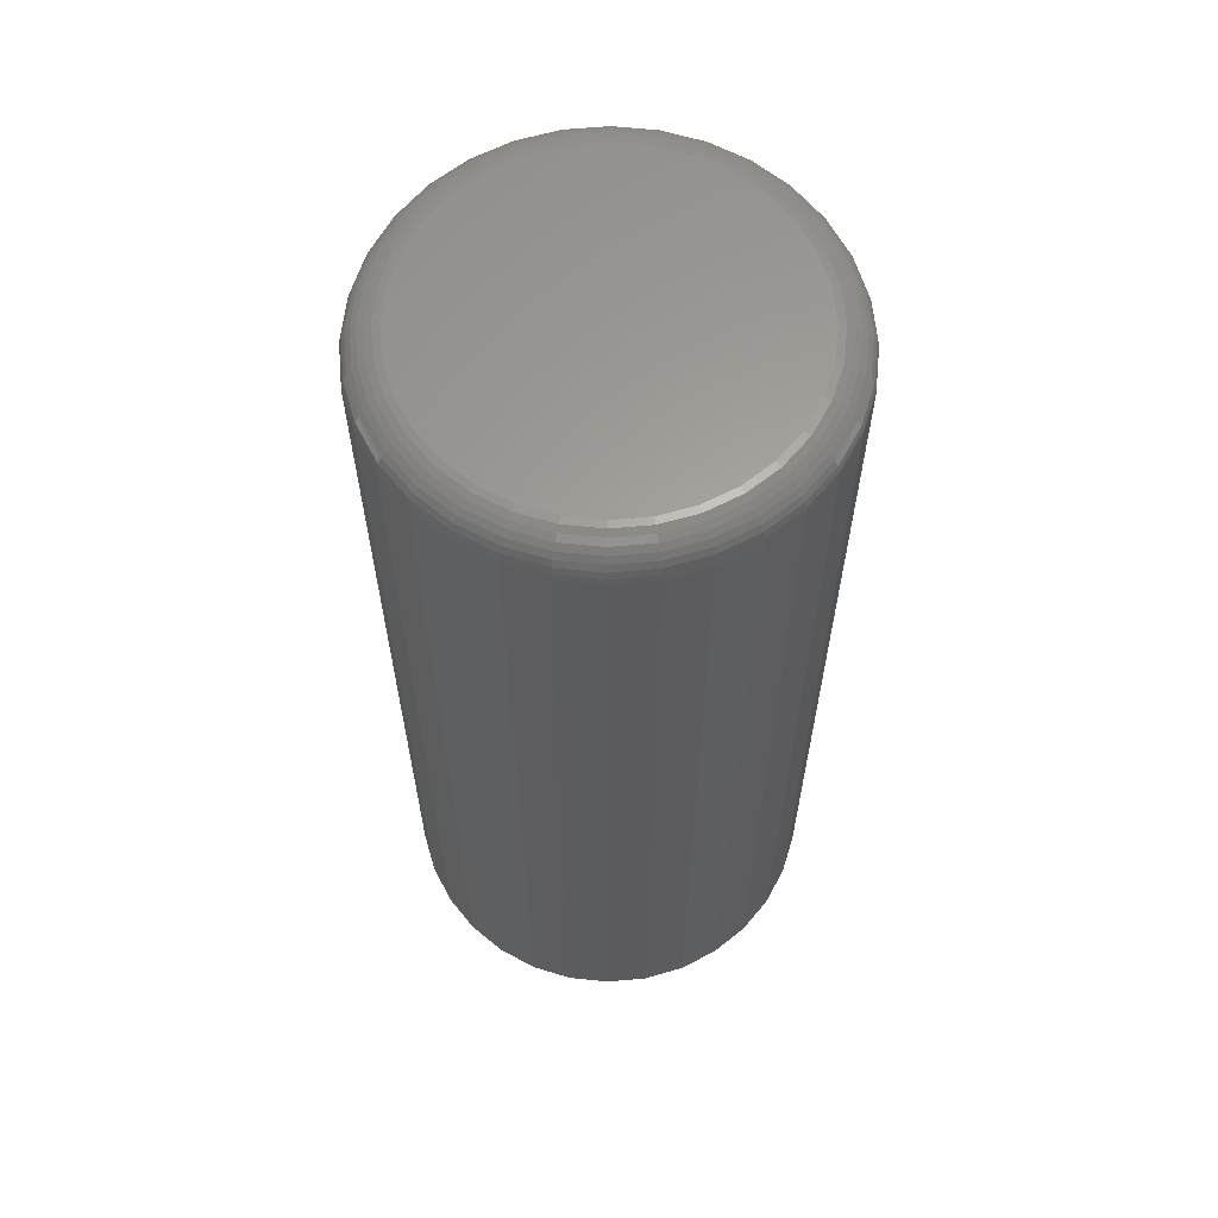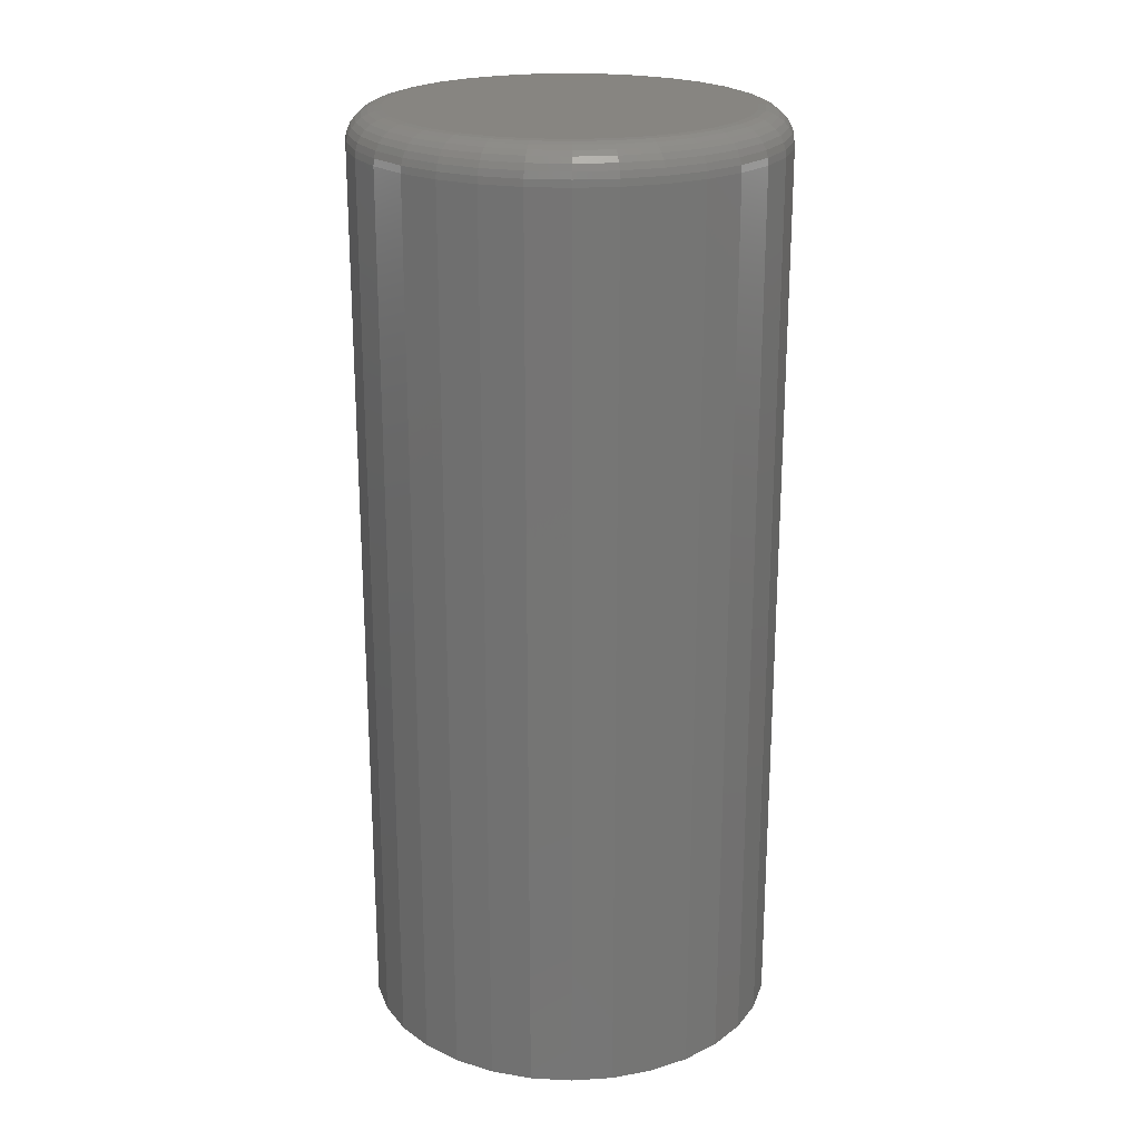
<metadata>
{"format":"stl","ext":"stl","renderer":"f3d","projection":"perspective","resolution":1024,"background":"white","views":[{"elev":62.0,"azim":-112.1,"up":"+Y"},{"elev":22.1,"azim":33.3,"up":"+Y"}]}
</metadata>
<code>
# stl→obj: 320 verts, 636 faces
v 0.5293 2.899e-16 0.6129
v 0.5367 2.909e-16 0.6151
v 0.5444 2.919e-16 0.6159
v 0.5521 2.927e-16 0.6151
v 0.5595 2.932e-16 0.6129
v 0.5224 2.887e-16 0.6092
v 0.5664 2.936e-16 0.6092
v 0.5164 2.875e-16 0.6043
v 0.5724 2.937e-16 0.6043
v 0.5115 2.863e-16 0.5983
v 0.5773 2.936e-16 0.5983
v 0.5079 2.851e-16 0.5915
v 0.581 2.932e-16 0.5915
v 0.5056 2.84e-16 0.584
v 0.5832 2.927e-16 0.584
v 0.581 2.899e-16 0.5612
v 0.5079 2.818e-16 0.5612
v 0.5832 2.909e-16 0.5686
v 0.5115 2.814e-16 0.5543
v 0.5773 2.887e-16 0.5543
v 0.5164 2.813e-16 0.5483
v 0.5724 2.875e-16 0.5483
v 0.5224 2.814e-16 0.5434
v 0.5664 2.863e-16 0.5434
v 0.5293 2.818e-16 0.5398
v 0.5595 2.851e-16 0.5398
v 0.5367 2.823e-16 0.5375
v 0.5444 2.831e-16 0.5368
v 0.5521 2.84e-16 0.5375
v 0.5056 2.823e-16 0.5686
v 0.5049 2.831e-16 0.5763
v 0.584 2.919e-16 0.5763
v 0.5918 -0.007812 0.5763
v 0.5918 -0.2109 0.5763
v 0.5909 -0.007812 0.5671
v 0.5909 -0.2109 0.5671
v 0.5882 -0.007812 0.5582
v 0.5882 -0.2109 0.5582
v 0.5838 -0.007812 0.55
v 0.5838 -0.2109 0.55
v 0.5779 -0.007812 0.5428
v 0.5779 -0.2109 0.5428
v 0.5707 -0.007812 0.5369
v 0.5707 -0.2109 0.5369
v 0.5625 -0.007812 0.5326
v 0.5625 -0.2109 0.5326
v 0.5536 -0.007812 0.5299
v 0.5536 -0.2109 0.5299
v 0.5444 -0.007812 0.5289
v 0.5444 -0.2109 0.5289
v 0.5352 -0.007812 0.5299
v 0.5352 -0.2109 0.5299
v 0.5263 -0.007812 0.5326
v 0.5263 -0.2109 0.5326
v 0.5181 -0.007812 0.5369
v 0.5181 -0.2109 0.5369
v 0.5109 -0.007812 0.5428
v 0.5109 -0.2109 0.5428
v 0.505 -0.007812 0.55
v 0.505 -0.2109 0.55
v 0.5006 -0.007812 0.5582
v 0.5006 -0.2109 0.5582
v 0.4979 -0.007812 0.5671
v 0.4979 -0.2109 0.5671
v 0.497 -0.007812 0.5763
v 0.497 -0.2109 0.5763
v 0.4979 -0.007812 0.5856
v 0.4979 -0.2109 0.5856
v 0.5006 -0.007812 0.5944
v 0.5006 -0.2109 0.5944
v 0.505 -0.007812 0.6026
v 0.505 -0.2109 0.6026
v 0.5109 -0.007812 0.6098
v 0.5109 -0.2109 0.6098
v 0.5181 -0.007812 0.6157
v 0.5181 -0.2109 0.6157
v 0.5263 -0.007812 0.6201
v 0.5263 -0.2109 0.6201
v 0.5352 -0.007812 0.6228
v 0.5352 -0.2109 0.6228
v 0.5444 -0.007812 0.6237
v 0.5444 -0.2109 0.6237
v 0.5536 -0.007812 0.6228
v 0.5536 -0.2109 0.6228
v 0.5625 -0.007812 0.6201
v 0.5625 -0.2109 0.6201
v 0.5707 -0.007812 0.6157
v 0.5707 -0.2109 0.6157
v 0.5779 -0.007812 0.6098
v 0.5779 -0.2109 0.6098
v 0.5838 -0.007812 0.6026
v 0.5838 -0.2109 0.6026
v 0.5882 -0.007812 0.5944
v 0.5882 -0.2109 0.5944
v 0.5909 -0.007812 0.5856
v 0.5909 -0.2109 0.5856
v 0.5916 -0.006288 0.5763
v 0.5907 -0.006288 0.5671
v 0.5912 -0.004823 0.5763
v 0.5903 -0.004823 0.5672
v 0.5905 -0.003472 0.5763
v 0.5896 -0.003472 0.5673
v 0.5895 -0.002288 0.5763
v 0.5886 -0.002288 0.5675
v 0.5883 -0.001317 0.5763
v 0.5875 -0.001317 0.5678
v 0.587 -0.0005947 0.5763
v 0.5861 -0.0005947 0.568
v 0.5855 -0.0001501 0.5763
v 0.5847 -0.0001501 0.5683
v 0.4981 -0.006288 0.5671
v 0.4972 -0.006288 0.5763
v 0.4985 -0.004823 0.5672
v 0.4976 -0.004823 0.5763
v 0.4992 -0.003472 0.5673
v 0.4984 -0.003472 0.5763
v 0.5002 -0.002288 0.5675
v 0.4993 -0.002288 0.5763
v 0.5014 -0.001317 0.5678
v 0.5005 -0.001317 0.5763
v 0.5027 -0.0005947 0.568
v 0.5019 -0.0005947 0.5763
v 0.5041 -0.0001501 0.5683
v 0.5033 -0.0001501 0.5763
v 0.5008 -0.006288 0.5582
v 0.5012 -0.004823 0.5584
v 0.5019 -0.003472 0.5587
v 0.5028 -0.002288 0.5591
v 0.5039 -0.001317 0.5595
v 0.5051 -0.0005947 0.56
v 0.5065 -0.0001501 0.5606
v 0.5051 -0.006288 0.5501
v 0.5055 -0.004823 0.5503
v 0.5061 -0.003472 0.5507
v 0.5069 -0.002288 0.5513
v 0.5079 -0.001317 0.5519
v 0.509 -0.0005947 0.5527
v 0.5103 -0.0001501 0.5535
v 0.511 -0.006288 0.5429
v 0.5113 -0.004823 0.5432
v 0.5118 -0.003472 0.5438
v 0.5125 -0.002288 0.5444
v 0.5134 -0.001317 0.5453
v 0.5143 -0.0005947 0.5462
v 0.5154 -0.0001501 0.5473
v 0.5182 -0.006288 0.5371
v 0.5184 -0.004823 0.5374
v 0.5188 -0.003472 0.538
v 0.5194 -0.002288 0.5388
v 0.52 -0.001317 0.5398
v 0.5208 -0.0005947 0.5409
v 0.5216 -0.0001501 0.5422
v 0.5263 -0.006288 0.5327
v 0.5265 -0.004823 0.5331
v 0.5268 -0.003472 0.5338
v 0.5272 -0.002288 0.5347
v 0.5276 -0.001317 0.5358
v 0.5281 -0.0005947 0.537
v 0.5287 -0.0001501 0.5384
v 0.5352 -0.006288 0.53
v 0.5353 -0.004823 0.5304
v 0.5354 -0.003472 0.5311
v 0.5356 -0.002288 0.5321
v 0.5358 -0.001317 0.5333
v 0.5361 -0.0005947 0.5346
v 0.5364 -0.0001501 0.536
v 0.5444 -0.006288 0.5291
v 0.5444 -0.004823 0.5295
v 0.5444 -0.003472 0.5303
v 0.5444 -0.002288 0.5312
v 0.5444 -0.001317 0.5324
v 0.5444 -0.0005947 0.5338
v 0.5444 -0.0001501 0.5352
v 0.5536 -0.006288 0.53
v 0.5535 -0.004823 0.5304
v 0.5534 -0.003472 0.5311
v 0.5532 -0.002288 0.5321
v 0.553 -0.001317 0.5333
v 0.5527 -0.0005947 0.5346
v 0.5524 -0.0001501 0.536
v 0.5625 -0.006288 0.5327
v 0.5623 -0.004823 0.5331
v 0.562 -0.003472 0.5338
v 0.5617 -0.002288 0.5347
v 0.5612 -0.001317 0.5358
v 0.5607 -0.0005947 0.537
v 0.5601 -0.0001501 0.5384
v 0.5706 -0.006288 0.5371
v 0.5704 -0.004823 0.5374
v 0.57 -0.003472 0.538
v 0.5695 -0.002288 0.5388
v 0.5688 -0.001317 0.5398
v 0.568 -0.0005947 0.5409
v 0.5672 -0.0001501 0.5422
v 0.5778 -0.006288 0.5429
v 0.5775 -0.004823 0.5432
v 0.577 -0.003472 0.5438
v 0.5763 -0.002288 0.5444
v 0.5754 -0.001317 0.5453
v 0.5745 -0.0005947 0.5462
v 0.5735 -0.0001501 0.5473
v 0.5837 -0.006288 0.5501
v 0.5833 -0.004823 0.5503
v 0.5827 -0.003472 0.5507
v 0.5819 -0.002288 0.5513
v 0.5809 -0.001317 0.5519
v 0.5798 -0.0005947 0.5527
v 0.5786 -0.0001501 0.5535
v 0.588 -0.006288 0.5582
v 0.5876 -0.004823 0.5584
v 0.587 -0.003472 0.5587
v 0.5861 -0.002288 0.5591
v 0.585 -0.001317 0.5595
v 0.5837 -0.0005947 0.56
v 0.5824 -0.0001501 0.5606
v 0.4981 -0.006288 0.5855
v 0.4985 -0.004823 0.5854
v 0.4992 -0.003472 0.5853
v 0.5002 -0.002288 0.5851
v 0.5014 -0.001317 0.5849
v 0.5027 -0.0005947 0.5846
v 0.5041 -0.0001501 0.5843
v 0.5907 -0.006288 0.5855
v 0.5903 -0.004823 0.5854
v 0.5896 -0.003472 0.5853
v 0.5886 -0.002288 0.5851
v 0.5875 -0.001317 0.5849
v 0.5861 -0.0005947 0.5846
v 0.5847 -0.0001501 0.5843
v 0.588 -0.006288 0.5944
v 0.5876 -0.004823 0.5942
v 0.587 -0.003472 0.5939
v 0.5861 -0.002288 0.5936
v 0.585 -0.001317 0.5931
v 0.5837 -0.0005947 0.5926
v 0.5824 -0.0001501 0.592
v 0.5837 -0.006288 0.6025
v 0.5833 -0.004823 0.6023
v 0.5827 -0.003472 0.6019
v 0.5819 -0.002288 0.6014
v 0.5809 -0.001317 0.6007
v 0.5798 -0.0005947 0.6
v 0.5786 -0.0001501 0.5991
v 0.5778 -0.006288 0.6097
v 0.5775 -0.004823 0.6094
v 0.577 -0.003472 0.6089
v 0.5763 -0.002288 0.6082
v 0.5754 -0.001317 0.6074
v 0.5745 -0.0005947 0.6064
v 0.5735 -0.0001501 0.6054
v 0.5706 -0.006288 0.6156
v 0.5704 -0.004823 0.6152
v 0.57 -0.003472 0.6146
v 0.5695 -0.002288 0.6138
v 0.5688 -0.001317 0.6128
v 0.568 -0.0005947 0.6117
v 0.5672 -0.0001501 0.6105
v 0.5625 -0.006288 0.6199
v 0.5623 -0.004823 0.6195
v 0.562 -0.003472 0.6189
v 0.5617 -0.002288 0.618
v 0.5612 -0.001317 0.6169
v 0.5607 -0.0005947 0.6156
v 0.5601 -0.0001501 0.6143
v 0.5536 -0.006288 0.6226
v 0.5535 -0.004823 0.6222
v 0.5534 -0.003472 0.6215
v 0.5532 -0.002288 0.6205
v 0.553 -0.001317 0.6194
v 0.5527 -0.0005947 0.618
v 0.5524 -0.0001501 0.6166
v 0.5444 -0.006288 0.6235
v 0.5444 -0.004823 0.6231
v 0.5444 -0.003472 0.6224
v 0.5444 -0.002288 0.6214
v 0.5444 -0.001317 0.6202
v 0.5444 -0.0005947 0.6189
v 0.5444 -0.0001501 0.6174
v 0.5352 -0.006288 0.6226
v 0.5353 -0.004823 0.6222
v 0.5354 -0.003472 0.6215
v 0.5356 -0.002288 0.6205
v 0.5358 -0.001317 0.6194
v 0.5361 -0.0005947 0.618
v 0.5364 -0.0001501 0.6166
v 0.5263 -0.006288 0.6199
v 0.5265 -0.004823 0.6195
v 0.5268 -0.003472 0.6189
v 0.5272 -0.002288 0.618
v 0.5276 -0.001317 0.6169
v 0.5281 -0.0005947 0.6156
v 0.5287 -0.0001501 0.6143
v 0.5182 -0.006288 0.6156
v 0.5184 -0.004823 0.6152
v 0.5188 -0.003472 0.6146
v 0.5194 -0.002288 0.6138
v 0.52 -0.001317 0.6128
v 0.5208 -0.0005947 0.6117
v 0.5216 -0.0001501 0.6105
v 0.511 -0.006288 0.6097
v 0.5113 -0.004823 0.6094
v 0.5118 -0.003472 0.6089
v 0.5125 -0.002288 0.6082
v 0.5134 -0.001317 0.6074
v 0.5143 -0.0005947 0.6064
v 0.5154 -0.0001501 0.6054
v 0.5051 -0.006288 0.6025
v 0.5055 -0.004823 0.6023
v 0.5061 -0.003472 0.6019
v 0.5069 -0.002288 0.6014
v 0.5079 -0.001317 0.6007
v 0.509 -0.0005947 0.6
v 0.5103 -0.0001501 0.5991
v 0.5008 -0.006288 0.5944
v 0.5012 -0.004823 0.5942
v 0.5019 -0.003472 0.5939
v 0.5028 -0.002288 0.5936
v 0.5039 -0.001317 0.5931
v 0.5051 -0.0005947 0.5926
v 0.5065 -0.0001501 0.592
f 1 2 3
f 1 3 4
f 5 1 4
f 6 1 5
f 7 6 5
f 8 6 7
f 9 8 7
f 10 8 9
f 11 10 9
f 12 10 11
f 13 12 11
f 14 12 13
f 15 14 13
f 16 17 18
f 19 17 16
f 20 19 16
f 21 19 20
f 22 21 20
f 23 21 22
f 24 23 22
f 25 23 24
f 26 25 24
f 27 25 26
f 28 27 26
f 29 28 26
f 17 30 18
f 18 30 31
f 18 31 32
f 32 31 14
f 32 14 15
f 33 34 35
f 35 34 36
f 35 36 37
f 37 36 38
f 37 38 39
f 39 38 40
f 39 40 41
f 41 40 42
f 41 42 43
f 43 42 44
f 43 44 45
f 45 44 46
f 45 46 47
f 47 46 48
f 47 48 49
f 49 48 50
f 49 50 51
f 51 50 52
f 51 52 53
f 53 52 54
f 53 54 55
f 55 54 56
f 55 56 57
f 57 56 58
f 57 58 59
f 59 58 60
f 59 60 61
f 61 60 62
f 61 62 63
f 63 62 64
f 63 64 65
f 65 64 66
f 65 66 67
f 67 66 68
f 67 68 69
f 69 68 70
f 69 70 71
f 71 70 72
f 71 72 73
f 73 72 74
f 73 74 75
f 75 74 76
f 75 76 77
f 77 76 78
f 77 78 79
f 79 78 80
f 79 80 81
f 81 80 82
f 81 82 83
f 83 82 84
f 83 84 85
f 85 84 86
f 85 86 87
f 87 86 88
f 87 88 89
f 89 88 90
f 89 90 91
f 91 90 92
f 91 92 93
f 93 92 94
f 93 94 95
f 95 94 96
f 95 96 33
f 33 96 34
f 33 35 97
f 97 35 98
f 97 98 99
f 99 98 100
f 99 100 101
f 101 100 102
f 101 102 103
f 103 102 104
f 103 104 105
f 105 104 106
f 105 106 107
f 107 106 108
f 107 108 109
f 109 108 110
f 109 110 32
f 32 110 18
f 63 65 111
f 111 65 112
f 111 112 113
f 113 112 114
f 113 114 115
f 115 114 116
f 115 116 117
f 117 116 118
f 117 118 119
f 119 118 120
f 119 120 121
f 121 120 122
f 121 122 123
f 123 122 124
f 123 124 30
f 30 124 31
f 61 63 125
f 125 63 111
f 125 111 126
f 126 111 113
f 126 113 127
f 127 113 115
f 127 115 128
f 128 115 117
f 128 117 129
f 129 117 119
f 129 119 130
f 130 119 121
f 130 121 131
f 131 121 123
f 131 123 17
f 17 123 30
f 59 61 132
f 132 61 125
f 132 125 133
f 133 125 126
f 133 126 134
f 134 126 127
f 134 127 135
f 135 127 128
f 135 128 136
f 136 128 129
f 136 129 137
f 137 129 130
f 137 130 138
f 138 130 131
f 138 131 19
f 19 131 17
f 57 59 139
f 139 59 132
f 139 132 140
f 140 132 133
f 140 133 141
f 141 133 134
f 141 134 142
f 142 134 135
f 142 135 143
f 143 135 136
f 143 136 144
f 144 136 137
f 144 137 145
f 145 137 138
f 145 138 21
f 21 138 19
f 55 57 146
f 146 57 139
f 146 139 147
f 147 139 140
f 147 140 148
f 148 140 141
f 148 141 149
f 149 141 142
f 149 142 150
f 150 142 143
f 150 143 151
f 151 143 144
f 151 144 152
f 152 144 145
f 152 145 23
f 23 145 21
f 53 55 153
f 153 55 146
f 153 146 154
f 154 146 147
f 154 147 155
f 155 147 148
f 155 148 156
f 156 148 149
f 156 149 157
f 157 149 150
f 157 150 158
f 158 150 151
f 158 151 159
f 159 151 152
f 159 152 25
f 25 152 23
f 51 53 160
f 160 53 153
f 160 153 161
f 161 153 154
f 161 154 162
f 162 154 155
f 162 155 163
f 163 155 156
f 163 156 164
f 164 156 157
f 164 157 165
f 165 157 158
f 165 158 166
f 166 158 159
f 166 159 27
f 27 159 25
f 49 51 167
f 167 51 160
f 167 160 168
f 168 160 161
f 168 161 169
f 169 161 162
f 169 162 170
f 170 162 163
f 170 163 171
f 171 163 164
f 171 164 172
f 172 164 165
f 172 165 173
f 173 165 166
f 173 166 28
f 28 166 27
f 47 49 174
f 174 49 167
f 174 167 175
f 175 167 168
f 175 168 176
f 176 168 169
f 176 169 177
f 177 169 170
f 177 170 178
f 178 170 171
f 178 171 179
f 179 171 172
f 179 172 180
f 180 172 173
f 180 173 29
f 29 173 28
f 45 47 181
f 181 47 174
f 181 174 182
f 182 174 175
f 182 175 183
f 183 175 176
f 183 176 184
f 184 176 177
f 184 177 185
f 185 177 178
f 185 178 186
f 186 178 179
f 186 179 187
f 187 179 180
f 187 180 26
f 26 180 29
f 43 45 188
f 188 45 181
f 188 181 189
f 189 181 182
f 189 182 190
f 190 182 183
f 190 183 191
f 191 183 184
f 191 184 192
f 192 184 185
f 192 185 193
f 193 185 186
f 193 186 194
f 194 186 187
f 194 187 24
f 24 187 26
f 41 43 195
f 195 43 188
f 195 188 196
f 196 188 189
f 196 189 197
f 197 189 190
f 197 190 198
f 198 190 191
f 198 191 199
f 199 191 192
f 199 192 200
f 200 192 193
f 200 193 201
f 201 193 194
f 201 194 22
f 22 194 24
f 39 41 202
f 202 41 195
f 202 195 203
f 203 195 196
f 203 196 204
f 204 196 197
f 204 197 205
f 205 197 198
f 205 198 206
f 206 198 199
f 206 199 207
f 207 199 200
f 207 200 208
f 208 200 201
f 208 201 20
f 20 201 22
f 37 39 209
f 209 39 202
f 209 202 210
f 210 202 203
f 210 203 211
f 211 203 204
f 211 204 212
f 212 204 205
f 212 205 213
f 213 205 206
f 213 206 214
f 214 206 207
f 214 207 215
f 215 207 208
f 215 208 16
f 16 208 20
f 35 37 98
f 98 37 209
f 98 209 100
f 100 209 210
f 100 210 102
f 102 210 211
f 102 211 104
f 104 211 212
f 104 212 106
f 106 212 213
f 106 213 108
f 108 213 214
f 108 214 110
f 110 214 215
f 110 215 18
f 18 215 16
f 65 67 112
f 112 67 216
f 112 216 114
f 114 216 217
f 114 217 116
f 116 217 218
f 116 218 118
f 118 218 219
f 118 219 120
f 120 219 220
f 120 220 122
f 122 220 221
f 122 221 124
f 124 221 222
f 124 222 31
f 31 222 14
f 95 33 223
f 223 33 97
f 223 97 224
f 224 97 99
f 224 99 225
f 225 99 101
f 225 101 226
f 226 101 103
f 226 103 227
f 227 103 105
f 227 105 228
f 228 105 107
f 228 107 229
f 229 107 109
f 229 109 15
f 15 109 32
f 93 95 230
f 230 95 223
f 230 223 231
f 231 223 224
f 231 224 232
f 232 224 225
f 232 225 233
f 233 225 226
f 233 226 234
f 234 226 227
f 234 227 235
f 235 227 228
f 235 228 236
f 236 228 229
f 236 229 13
f 13 229 15
f 91 93 237
f 237 93 230
f 237 230 238
f 238 230 231
f 238 231 239
f 239 231 232
f 239 232 240
f 240 232 233
f 240 233 241
f 241 233 234
f 241 234 242
f 242 234 235
f 242 235 243
f 243 235 236
f 243 236 11
f 11 236 13
f 89 91 244
f 244 91 237
f 244 237 245
f 245 237 238
f 245 238 246
f 246 238 239
f 246 239 247
f 247 239 240
f 247 240 248
f 248 240 241
f 248 241 249
f 249 241 242
f 249 242 250
f 250 242 243
f 250 243 9
f 9 243 11
f 87 89 251
f 251 89 244
f 251 244 252
f 252 244 245
f 252 245 253
f 253 245 246
f 253 246 254
f 254 246 247
f 254 247 255
f 255 247 248
f 255 248 256
f 256 248 249
f 256 249 257
f 257 249 250
f 257 250 7
f 7 250 9
f 85 87 258
f 258 87 251
f 258 251 259
f 259 251 252
f 259 252 260
f 260 252 253
f 260 253 261
f 261 253 254
f 261 254 262
f 262 254 255
f 262 255 263
f 263 255 256
f 263 256 264
f 264 256 257
f 264 257 5
f 5 257 7
f 83 85 265
f 265 85 258
f 265 258 266
f 266 258 259
f 266 259 267
f 267 259 260
f 267 260 268
f 268 260 261
f 268 261 269
f 269 261 262
f 269 262 270
f 270 262 263
f 270 263 271
f 271 263 264
f 271 264 4
f 4 264 5
f 81 83 272
f 272 83 265
f 272 265 273
f 273 265 266
f 273 266 274
f 274 266 267
f 274 267 275
f 275 267 268
f 275 268 276
f 276 268 269
f 276 269 277
f 277 269 270
f 277 270 278
f 278 270 271
f 278 271 3
f 3 271 4
f 79 81 279
f 279 81 272
f 279 272 280
f 280 272 273
f 280 273 281
f 281 273 274
f 281 274 282
f 282 274 275
f 282 275 283
f 283 275 276
f 283 276 284
f 284 276 277
f 284 277 285
f 285 277 278
f 285 278 2
f 2 278 3
f 77 79 286
f 286 79 279
f 286 279 287
f 287 279 280
f 287 280 288
f 288 280 281
f 288 281 289
f 289 281 282
f 289 282 290
f 290 282 283
f 290 283 291
f 291 283 284
f 291 284 292
f 292 284 285
f 292 285 1
f 1 285 2
f 75 77 293
f 293 77 286
f 293 286 294
f 294 286 287
f 294 287 295
f 295 287 288
f 295 288 296
f 296 288 289
f 296 289 297
f 297 289 290
f 297 290 298
f 298 290 291
f 298 291 299
f 299 291 292
f 299 292 6
f 6 292 1
f 73 75 300
f 300 75 293
f 300 293 301
f 301 293 294
f 301 294 302
f 302 294 295
f 302 295 303
f 303 295 296
f 303 296 304
f 304 296 297
f 304 297 305
f 305 297 298
f 305 298 306
f 306 298 299
f 306 299 8
f 8 299 6
f 71 73 307
f 307 73 300
f 307 300 308
f 308 300 301
f 308 301 309
f 309 301 302
f 309 302 310
f 310 302 303
f 310 303 311
f 311 303 304
f 311 304 312
f 312 304 305
f 312 305 313
f 313 305 306
f 313 306 10
f 10 306 8
f 69 71 314
f 314 71 307
f 314 307 315
f 315 307 308
f 315 308 316
f 316 308 309
f 316 309 317
f 317 309 310
f 317 310 318
f 318 310 311
f 318 311 319
f 319 311 312
f 319 312 320
f 320 312 313
f 320 313 12
f 12 313 10
f 67 69 216
f 216 69 314
f 216 314 217
f 217 314 315
f 217 315 218
f 218 315 316
f 218 316 219
f 219 316 317
f 219 317 220
f 220 317 318
f 220 318 221
f 221 318 319
f 221 319 222
f 222 319 320
f 222 320 14
f 14 320 12
f 82 80 78
f 84 82 78
f 84 78 86
f 86 78 76
f 86 76 88
f 88 76 74
f 88 74 90
f 90 74 72
f 90 72 92
f 92 72 70
f 92 70 94
f 94 70 68
f 94 68 96
f 36 62 38
f 38 62 60
f 38 60 40
f 40 60 58
f 40 58 42
f 42 58 56
f 42 56 44
f 44 56 54
f 44 54 46
f 46 54 52
f 46 52 50
f 46 50 48
f 96 68 34
f 34 68 66
f 34 66 36
f 36 66 64
f 36 64 62

</code>
